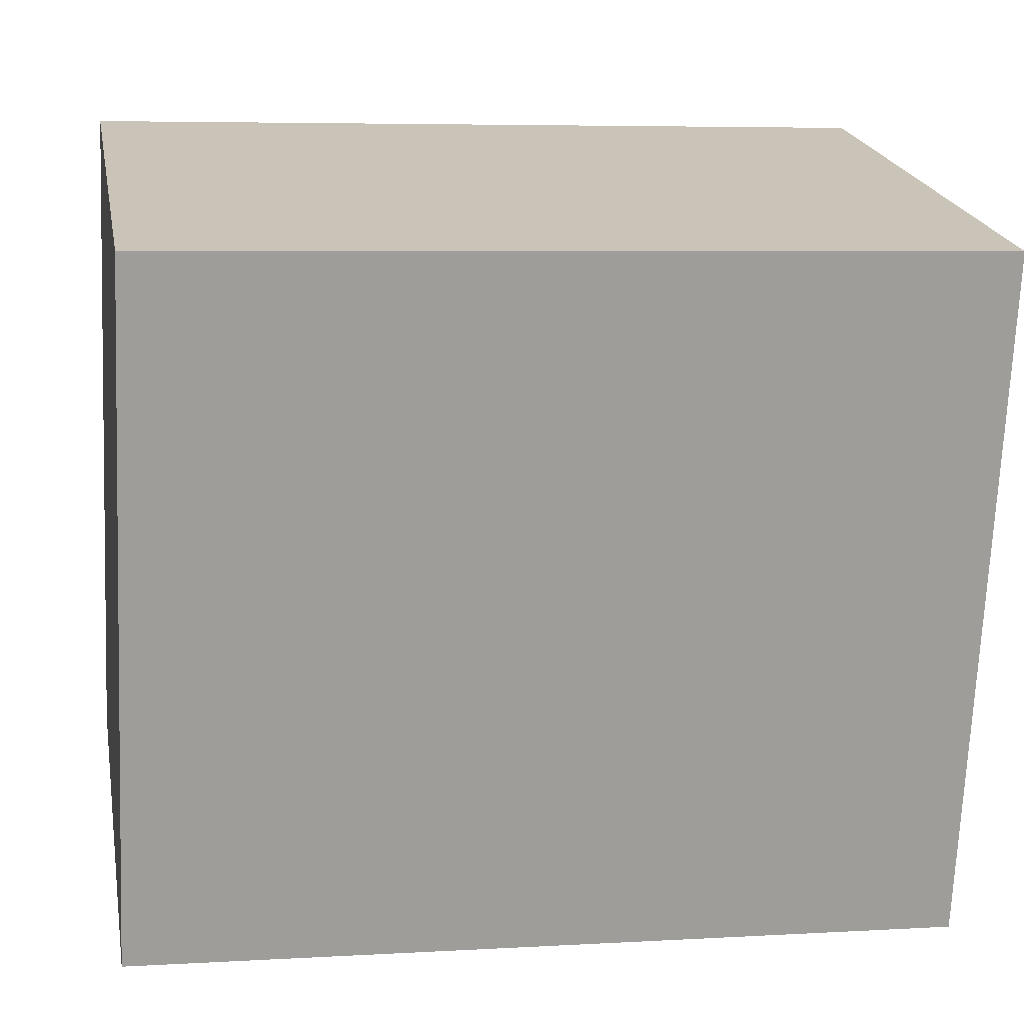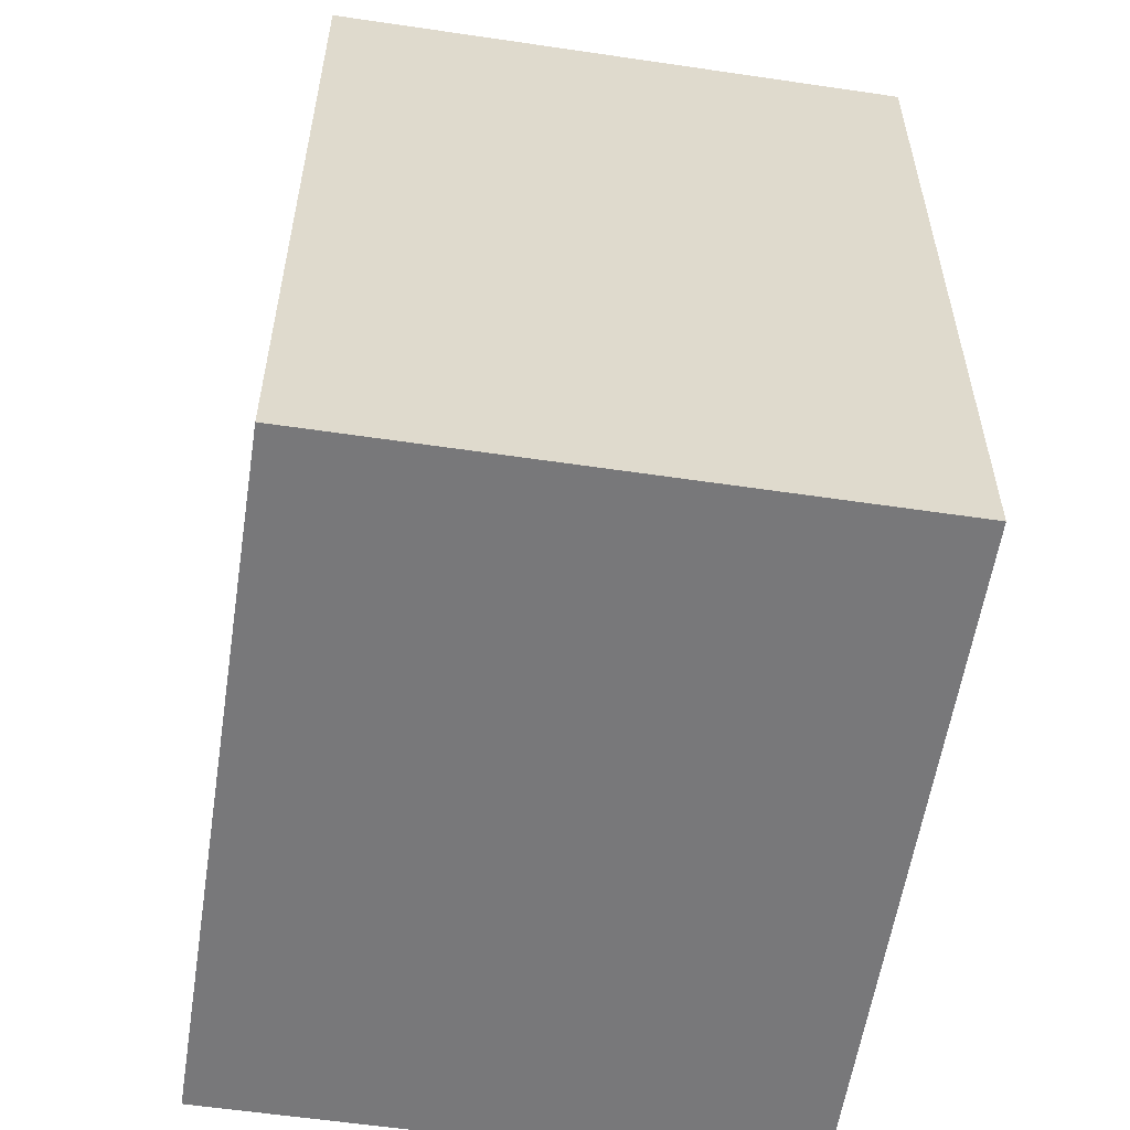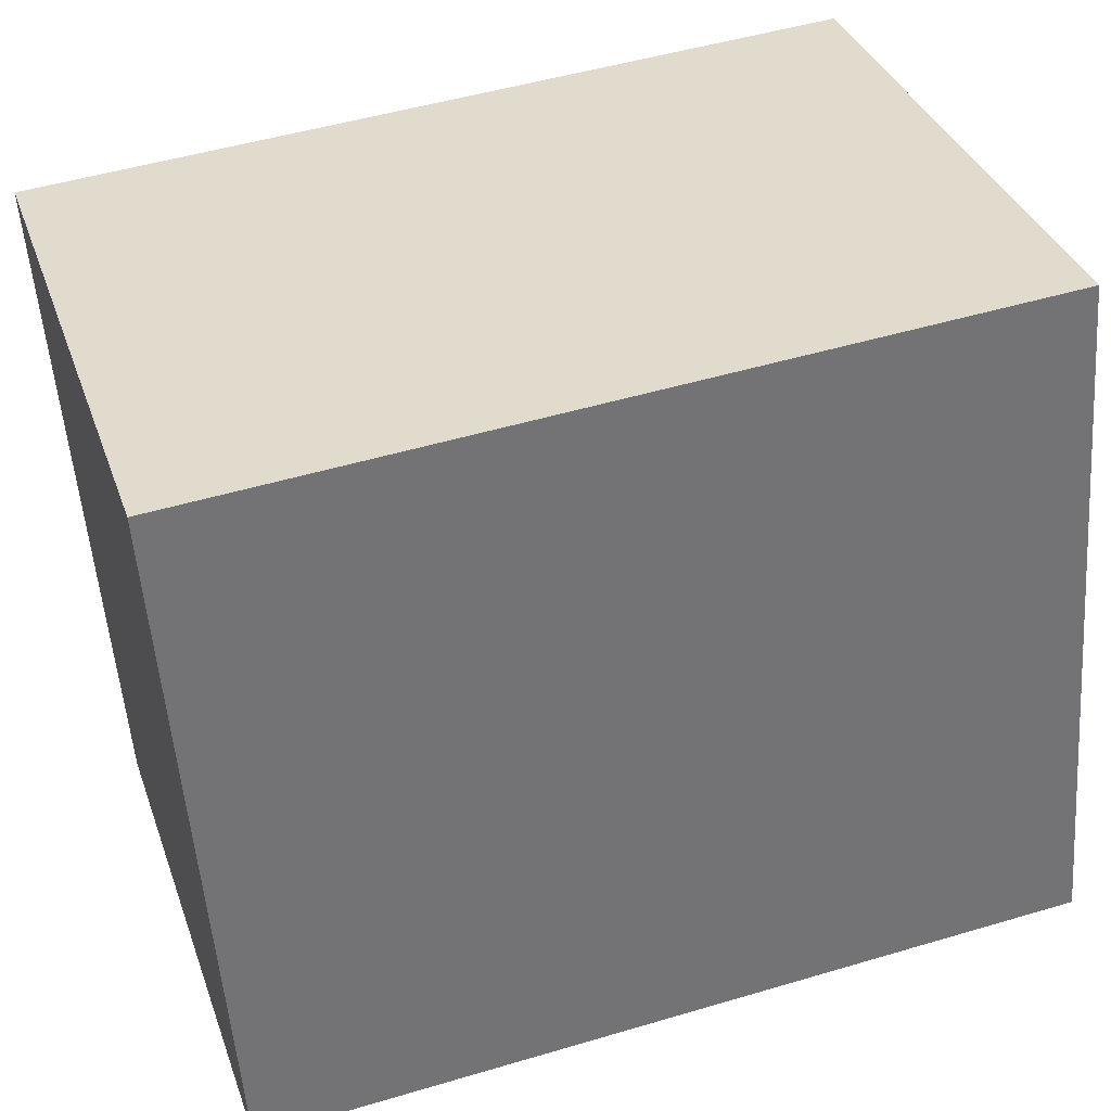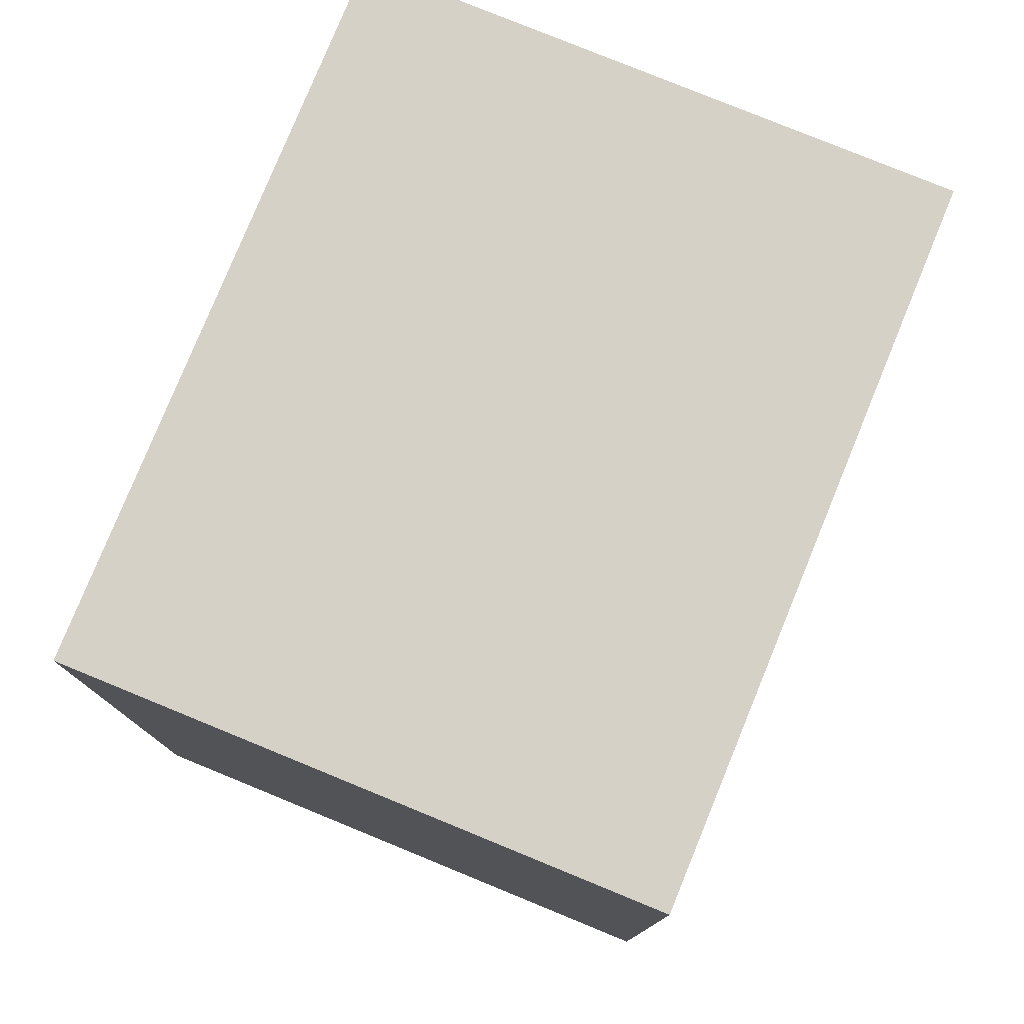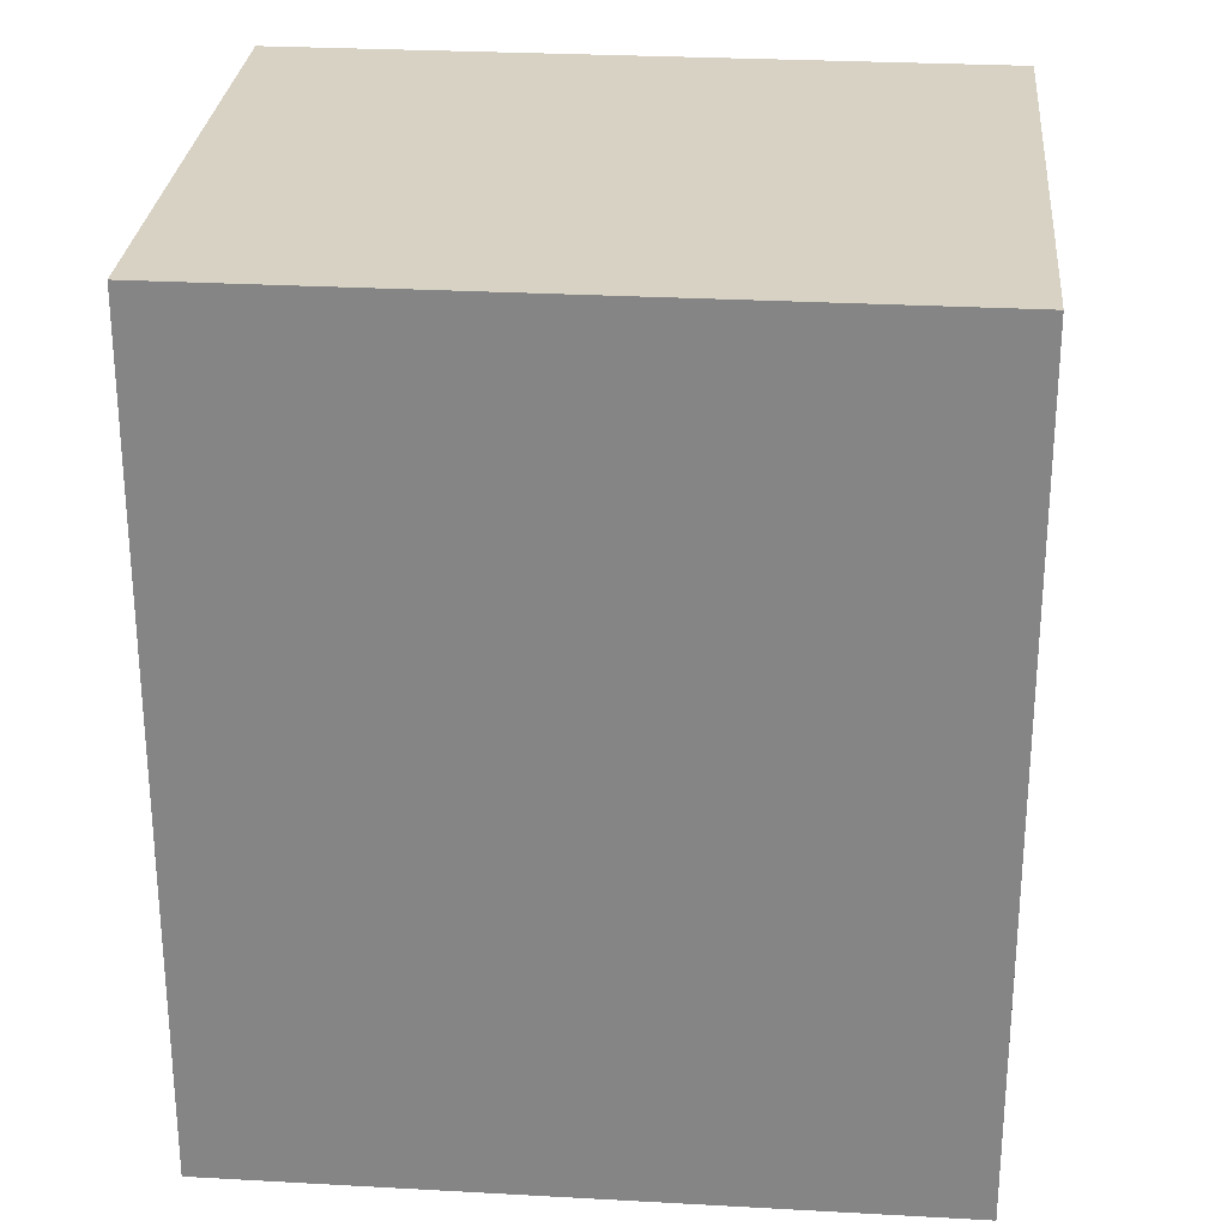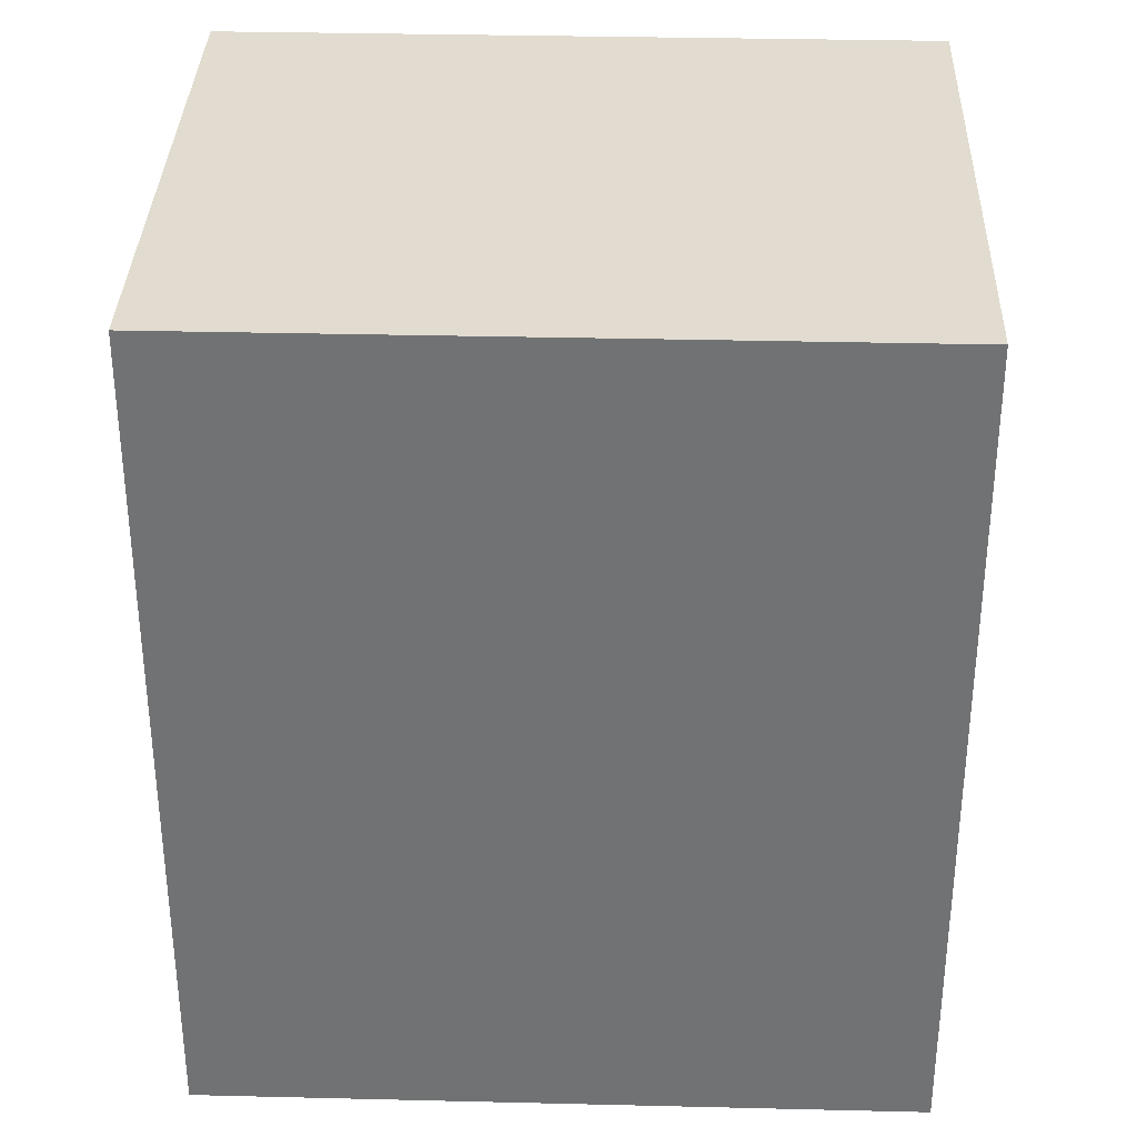
<metadata>
{"format":"obj","ext":"obj","renderer":"f3d","projection":"perspective","resolution":1024,"background":"white","views":[{"elev":5.7,"azim":79.8,"up":"+Z"},{"elev":-57.6,"azim":5.3,"up":"+Y"},{"elev":49.1,"azim":-108.3,"up":"+Z"},{"elev":78.8,"azim":36.3,"up":"+Y"},{"elev":27.7,"azim":-71.1,"up":"+Y"},{"elev":34.2,"azim":-74.1,"up":"+Y"}]}
</metadata>
<code>
v  0 3.053 1.869e-16
v  2.697 3.053 1.988
v  2.07 3.053 -0.518
v  0.626 3.053 2.505
v  2.07 3.172e-17 -0.518
v  0 0 0
v  0.626 -1.534e-16 2.505
v  2.697 -1.217e-16 1.988
g defaultobject
f 1 2 3
f 2 1 4
f 5 1 3
f 1 5 6
f 6 4 1
f 4 6 7
f 7 2 4
f 2 7 8
f 8 3 2
f 3 8 5
f 8 6 5
f 6 8 7

</code>
